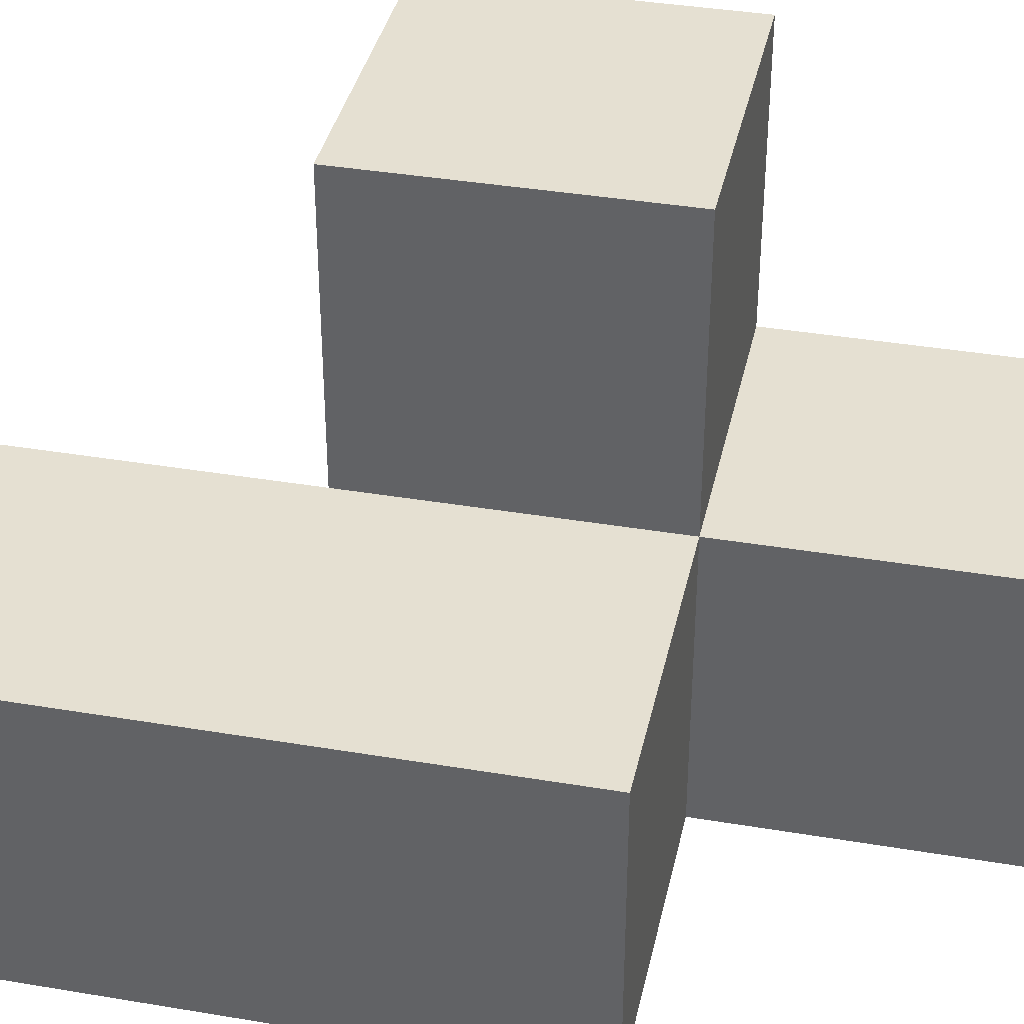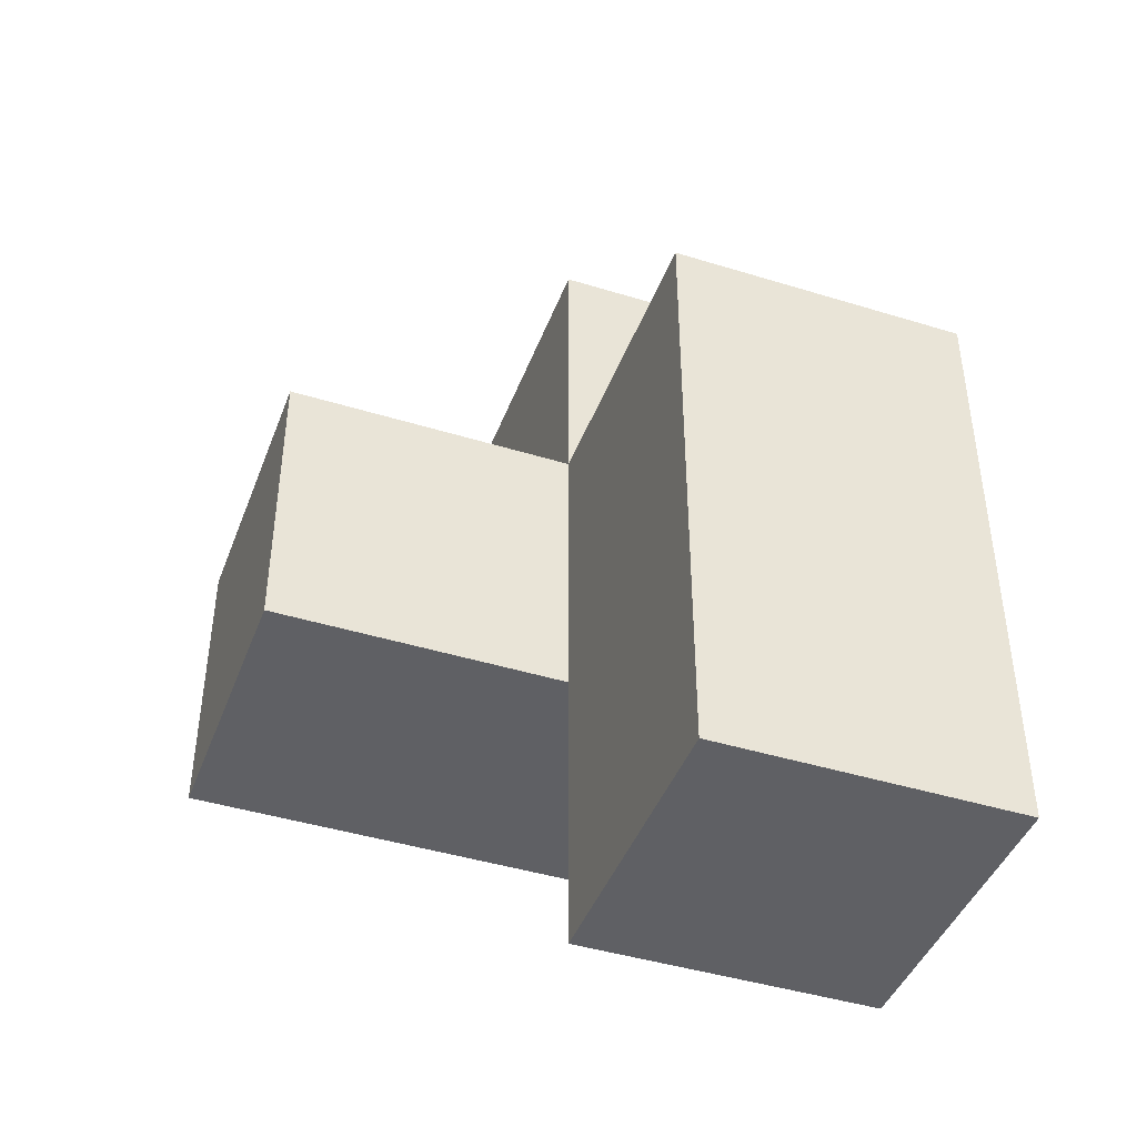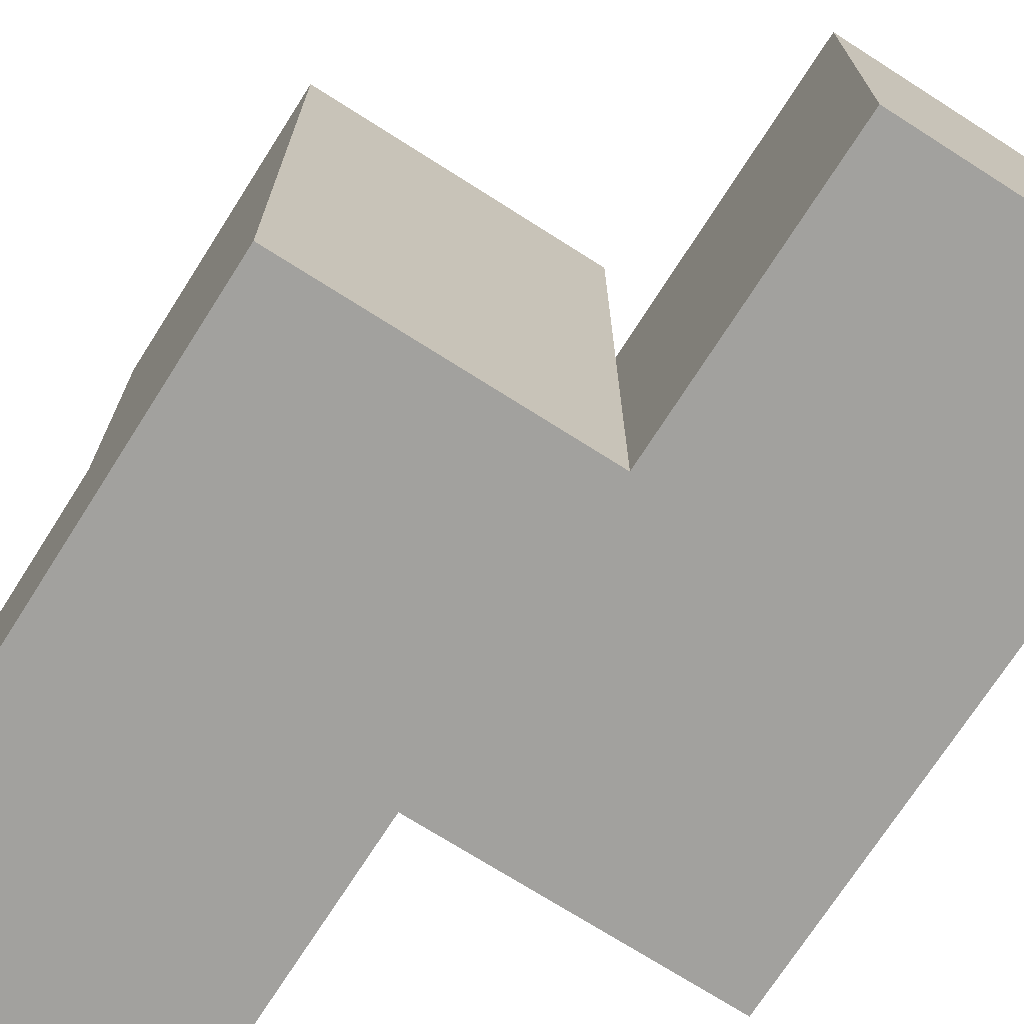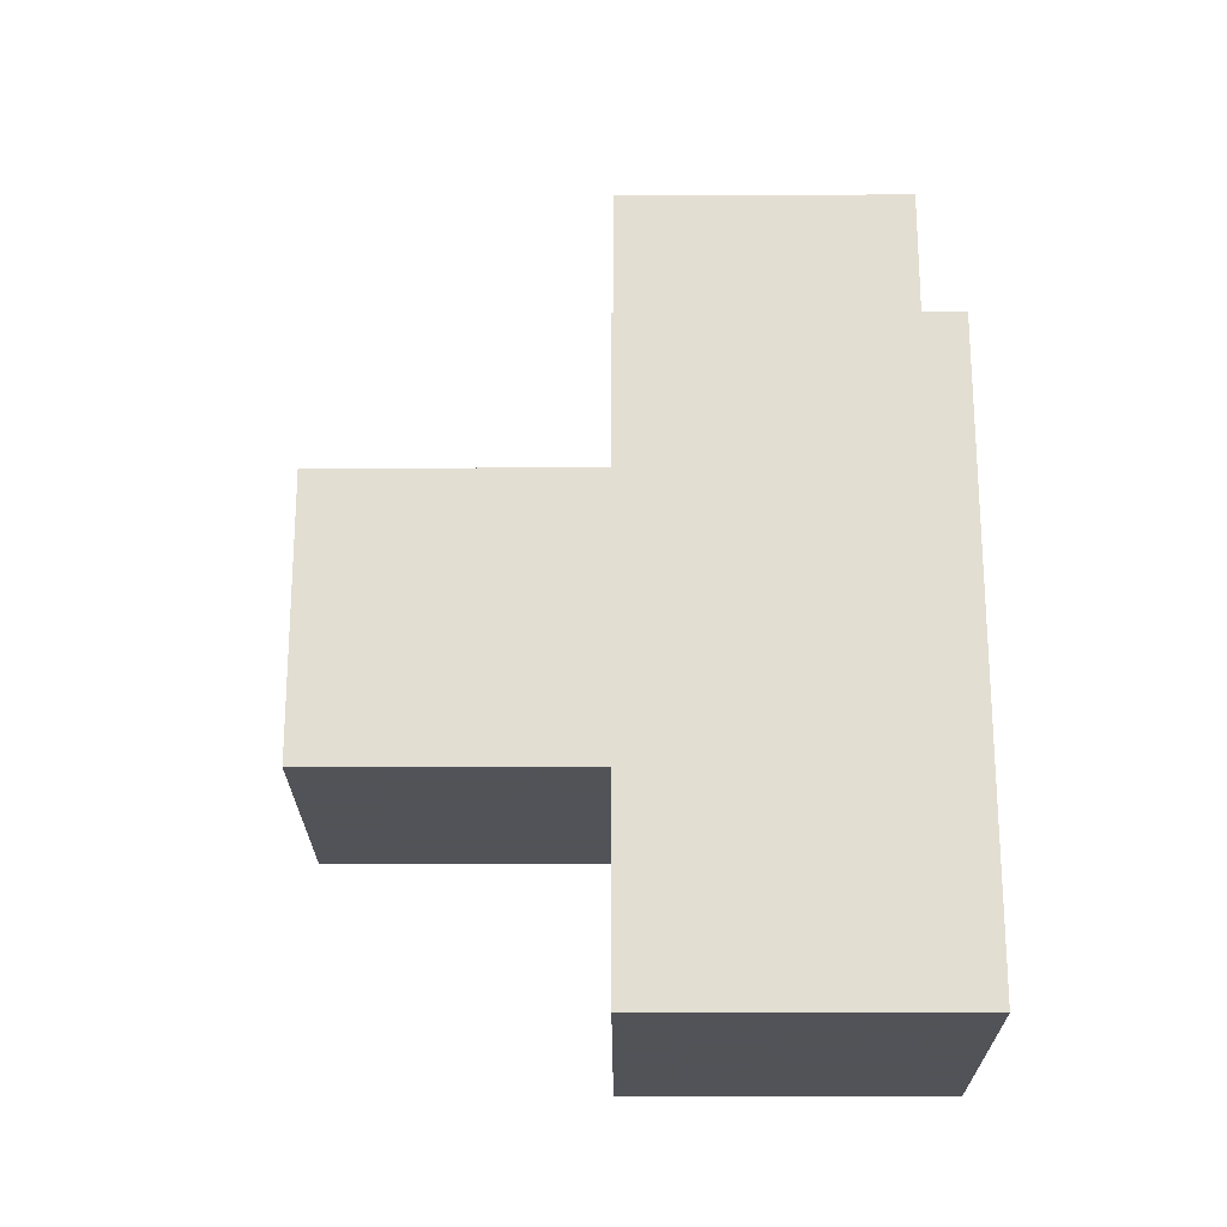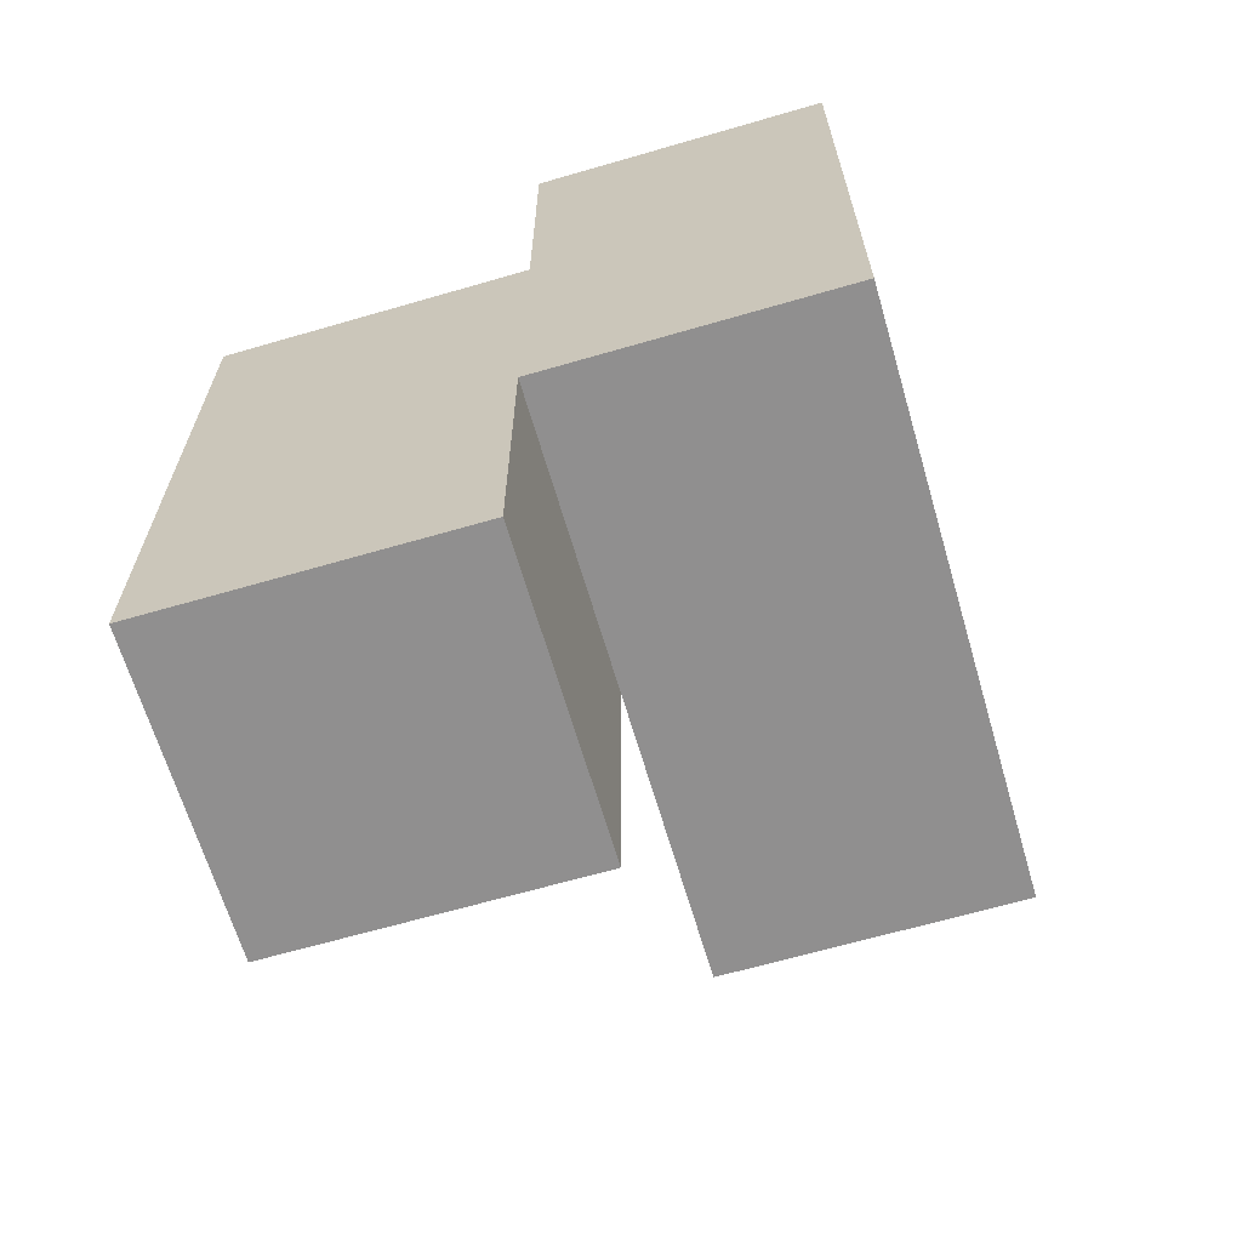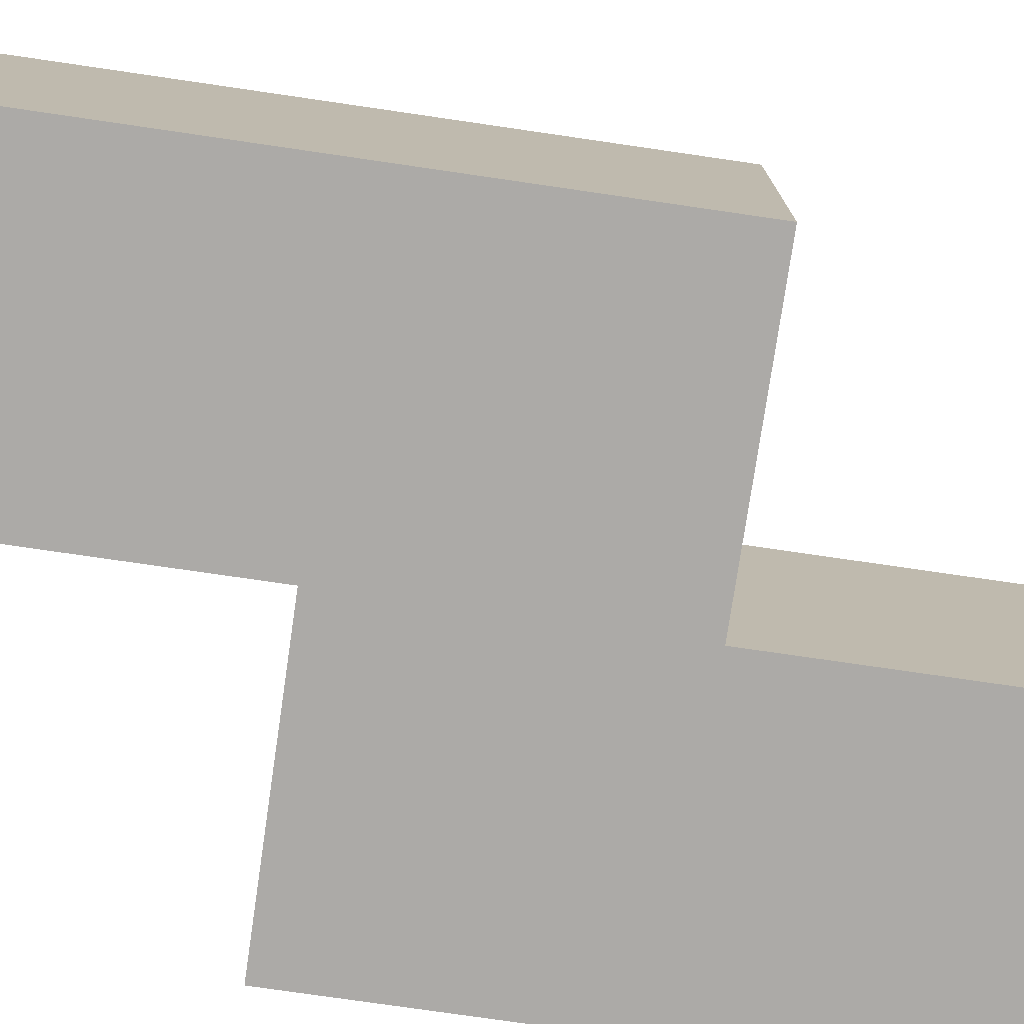
<metadata>
{"format":"obj","ext":"obj","renderer":"f3d","projection":"perspective","resolution":1024,"background":"white","views":[{"elev":37.6,"azim":-77.8,"up":"+Y"},{"elev":-43.4,"azim":-110.0,"up":"+Z"},{"elev":-72.0,"azim":147.5,"up":"+Y"},{"elev":-22.5,"azim":-89.7,"up":"+Z"},{"elev":-65.4,"azim":16.3,"up":"+Z"},{"elev":-76.1,"azim":-98.3,"up":"+Y"}]}
</metadata>
<code>
v 2.011 0.0075 1.995
v 3.991 0.0075 1.005
v 2.011 0.9975 0.015
v 3.991 1.988 1.005
v 3.001 1.988 1.005
v 3.001 0.9975 1.995
v 3.991 0.9975 1.995
v 3.001 0.0075 2.985
v 3.001 0.0075 0.015
v 2.011 0.0075 1.005
v 3.991 0.0075 2.985
v 2.011 0.9975 1.995
v 3.001 0.9975 1.005
v 3.991 0.9975 1.005
v 3.001 0.0075 1.995
v 2.011 0.0075 0.015
v 3.991 0.0075 1.995
v 3.991 1.988 1.995
v 2.011 0.9975 1.005
v 3.001 0.9975 2.985
v 3.001 1.988 1.995
v 3.001 0.9975 0.015
v 3.991 0.9975 2.985
v 3.001 0.0075 1.005
f 2 24 14
f 13 14 24
f 24 2 15
f 17 15 2
f 2 14 17
f 7 17 14
f 8 11 20
f 23 20 11
f 15 17 8
f 11 8 17
f 7 6 23
f 20 23 6
f 6 15 20
f 8 20 15
f 17 7 11
f 23 11 7
f 1 15 12
f 6 12 15
f 10 24 1
f 15 1 24
f 13 19 6
f 12 6 19
f 19 10 12
f 1 12 10
f 14 13 4
f 5 4 13
f 6 7 21
f 18 21 7
f 4 5 18
f 21 18 5
f 5 13 21
f 6 21 13
f 14 4 7
f 18 7 4
f 9 16 22
f 3 22 16
f 16 9 10
f 24 10 9
f 22 3 13
f 19 13 3
f 3 16 19
f 10 19 16
f 9 22 24
f 13 24 22

</code>
